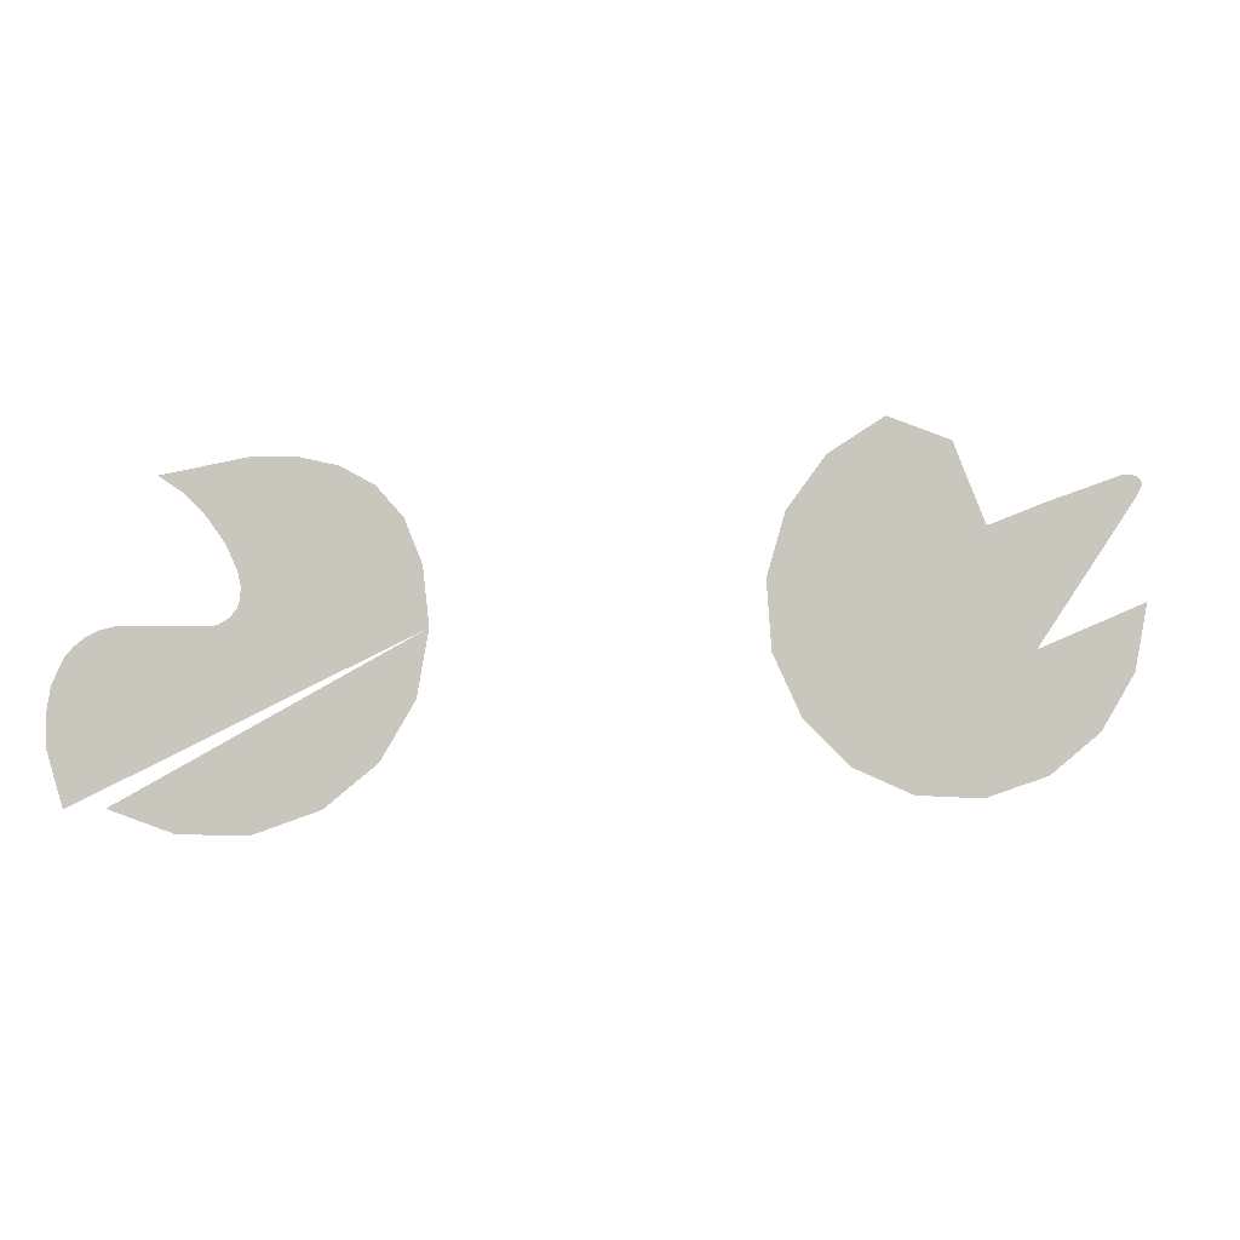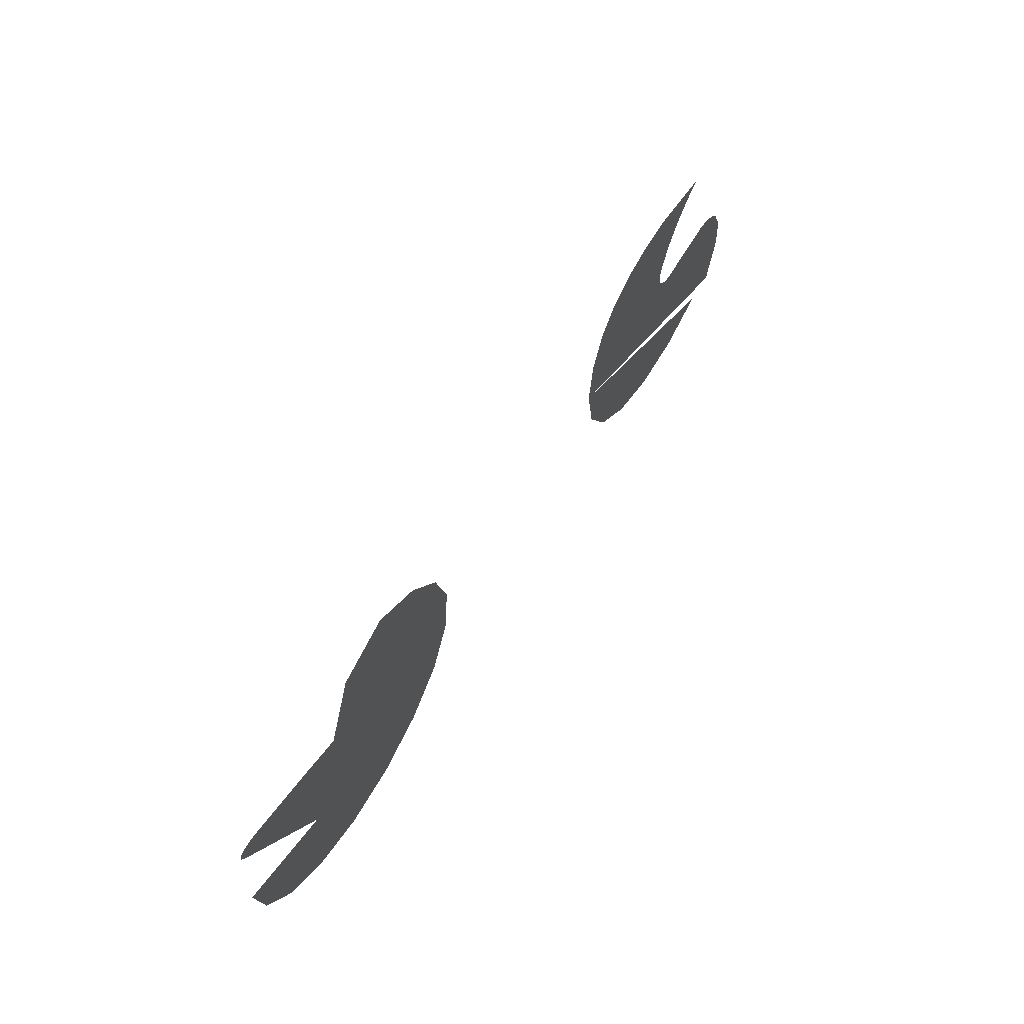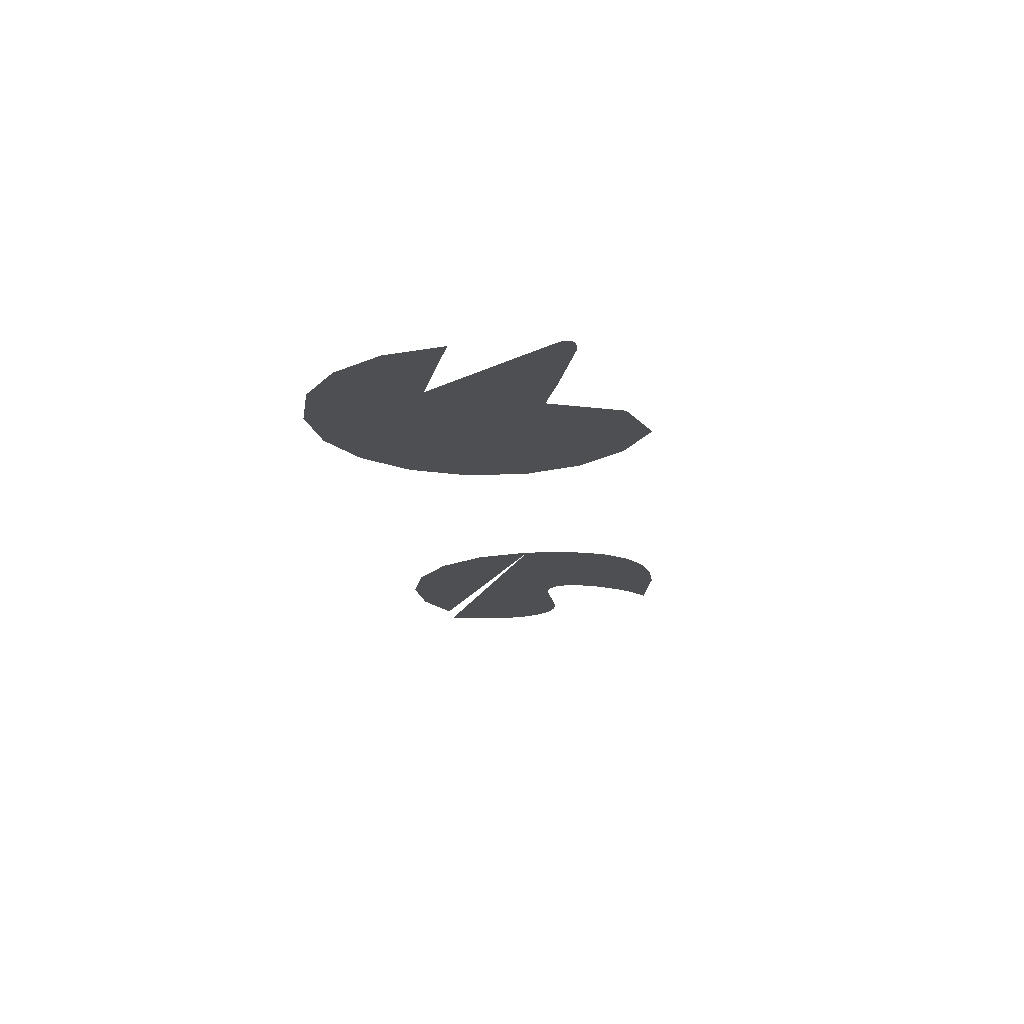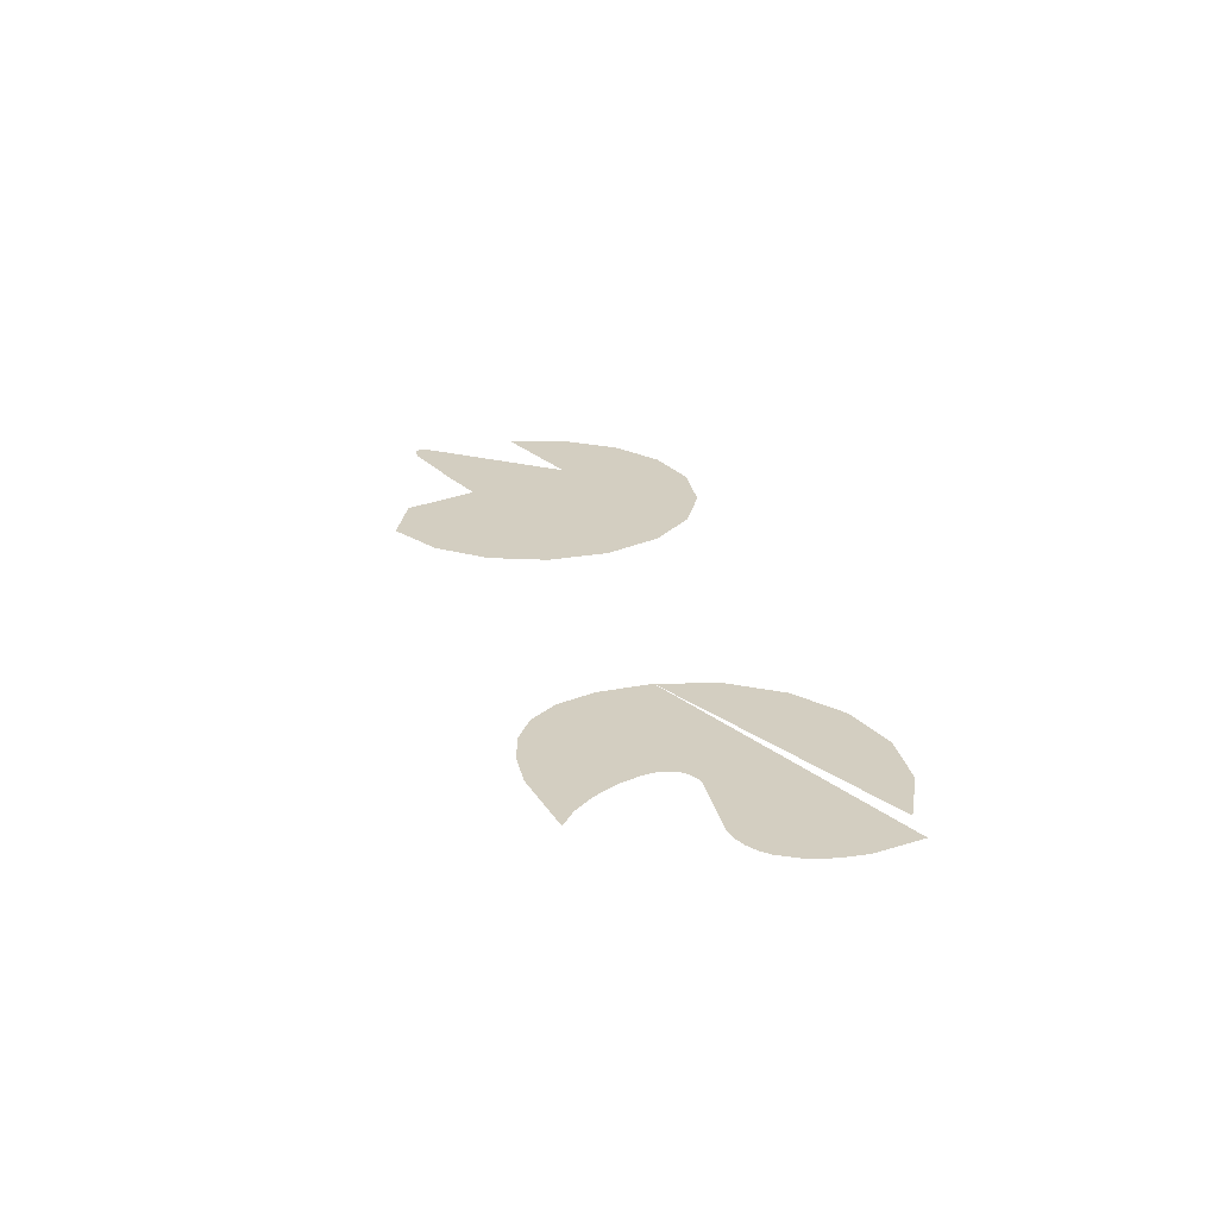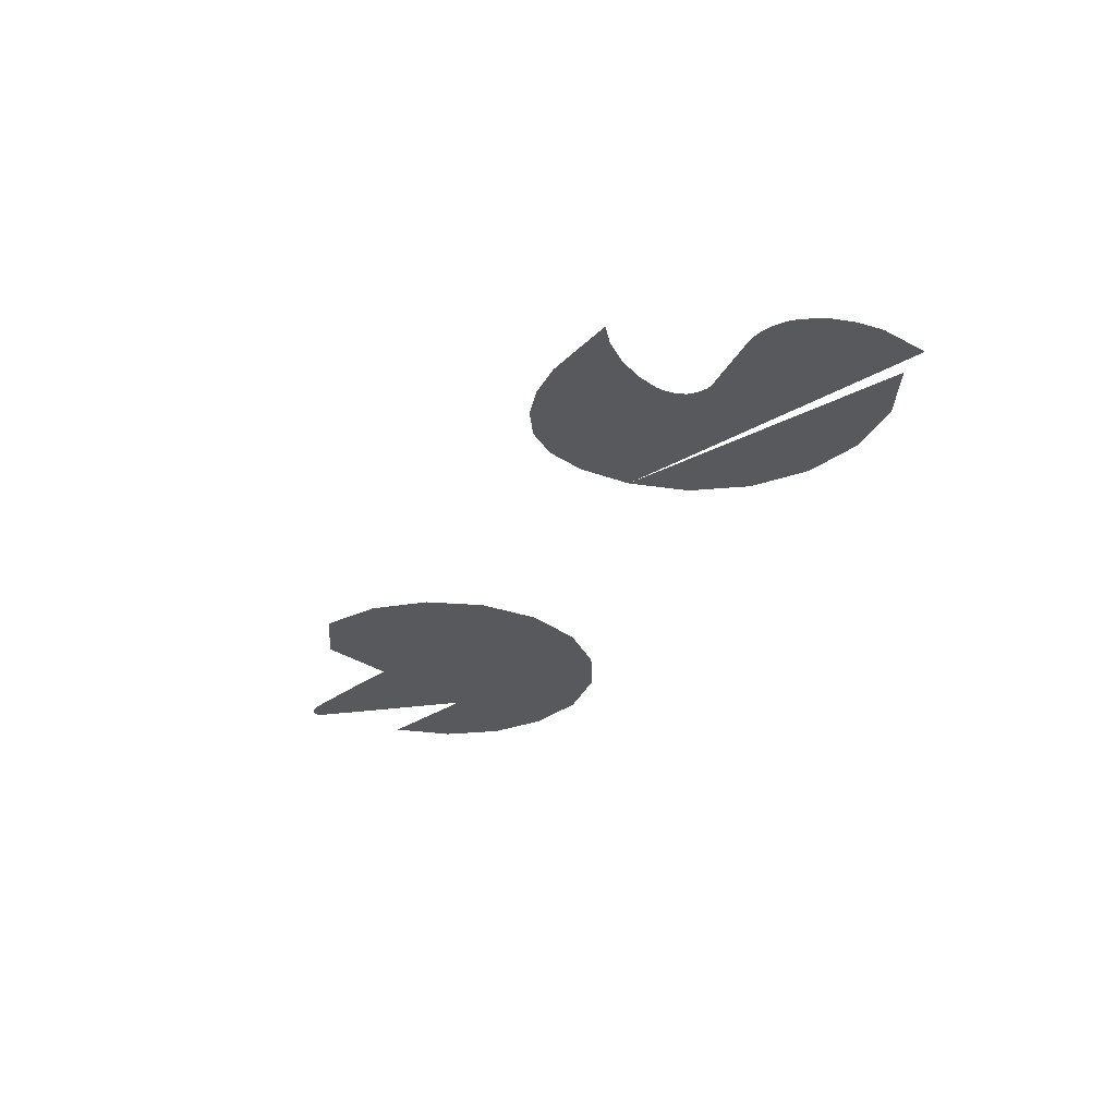
<metadata>
{"format":"obj","ext":"obj","renderer":"f3d","projection":"perspective","resolution":1024,"background":"white","views":[{"elev":-1.1,"azim":-10.1,"up":"+Y"},{"elev":62.5,"azim":120.3,"up":"+Y"},{"elev":-18.0,"azim":99.0,"up":"+Z"},{"elev":24.9,"azim":-101.7,"up":"+Z"},{"elev":-29.7,"azim":-112.7,"up":"+Z"}]}
</metadata>
<code>
g
v 27.78 21.17 0
v 27.21 17.97 0
v 25.57 15.16 0
v 23.06 13.1 0
v 20 12.02 0
v 16.75 12.08 0
v 13.72 13.25 0
v 27.78 21.17 0
v 27.48 23.98 0
v 26.65 26.06 0
v 25.38 27.48 0
v 23.77 28.34 0
v 21.92 28.71 0
v 19.93 28.68 0
v 15.88 27.78 0
v 16.95 27.06 0
v 17.97 26.03 0
v 18.82 24.82 0
v 19.36 23.57 0
v 19.47 22.99 0
v 19.46 22.44 0
v 19.31 21.97 0
v 19 21.57 0
v 18.52 21.28 0
v 17.85 21.1 0
v 15.88 21.17 0
v 14.14 21.19 0
v 13.44 21.01 0
v 12.84 20.71 0
v 12.34 20.31 0
v 11.94 19.83 0
v 11.39 18.66 0
v 11.15 17.3 0
v 11.19 15.88 0
v 11.91 13.23 0
v 56.22 20.22 0
v 55.85 19.95 0
v 55.4 19.76 0
v 54.35 19.58 0
v 53.29 19.68 0
v 52.83 19.82 0
v 52.45 20.02 0
v 52.18 20.29 0
v 52.09 20.44 0
v 52.04 20.61 0
v 52.02 20.8 0
v 52.06 20.99 0
v 52.26 21.43 0
v 53.35 22.45 0
v 55.52 23.67 0
v 59.68 26.03 0
v 60.86 27.06 0
v 61.22 27.49 0
v 61.4 27.86 0
v 61.43 28.02 0
v 61.42 28.15 0
v 61.4 28.21 0
v 61.37 28.27 0
v 61.27 28.36 0
v 61.12 28.42 0
v 60.93 28.46 0
v 60.41 28.44 0
v 56.41 27.03 0
v 53.92 26.04 0
v 52.21 25.79 0
v 51.62 25.88 0
v 51.19 26.09 0
v 50.89 26.39 0
v 50.72 26.77 0
v 50.67 27.2 0
v 50.7 27.67 0
v 51 28.61 0
v 51.51 29.43 0
v 51.81 29.74 0
v 52.11 29.95 0
v 48.91 31.04 0
v 46.08 29.21 0
v 44.14 26.59 0
v 43.22 23.45 0
v 43.48 20.09 0
v 44.92 17.05 0
v 47.27 14.78 0
v 50.26 13.46 0
v 53.63 13.29 0
v 56.83 14.32 0
v 59.39 16.36 0
v 61.08 19.16 0
v 61.69 22.47 0
v 56.22 20.22 0
f 1 2 3 4 5 6 7
f 8 9 10 11 12 13 14 15 16 17 18 19 20 21 22 23 24 25 26 27 28 29 30 31 32 33 34 35
f 36 37 38 39 40 41 42 43 44 45 46 47 48 49 50 51 52 53 54 55 56 57 58 59 60 61 62 63 64 65 66 67 68 69 70 71 72 73 74 75 76 77 78 79 80 81 82 83 84 85 86 87 88 89

</code>
